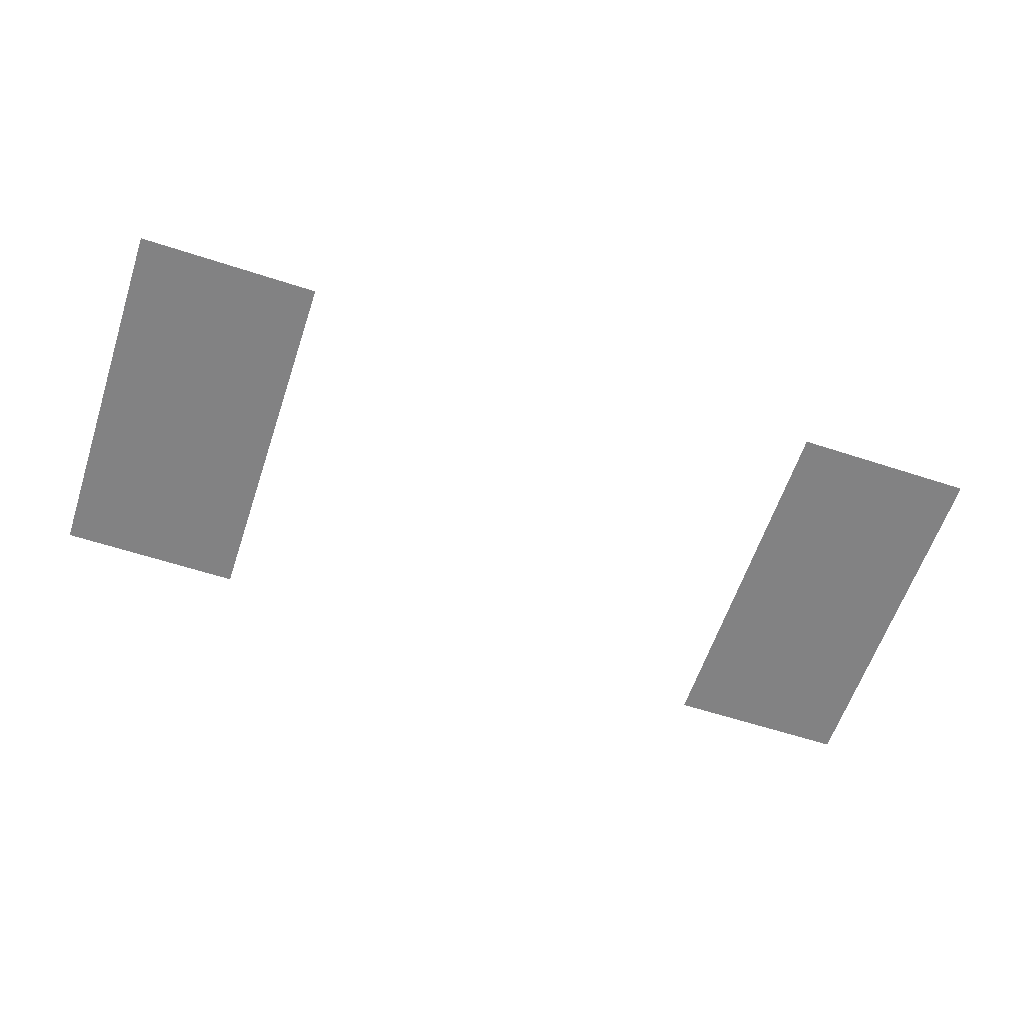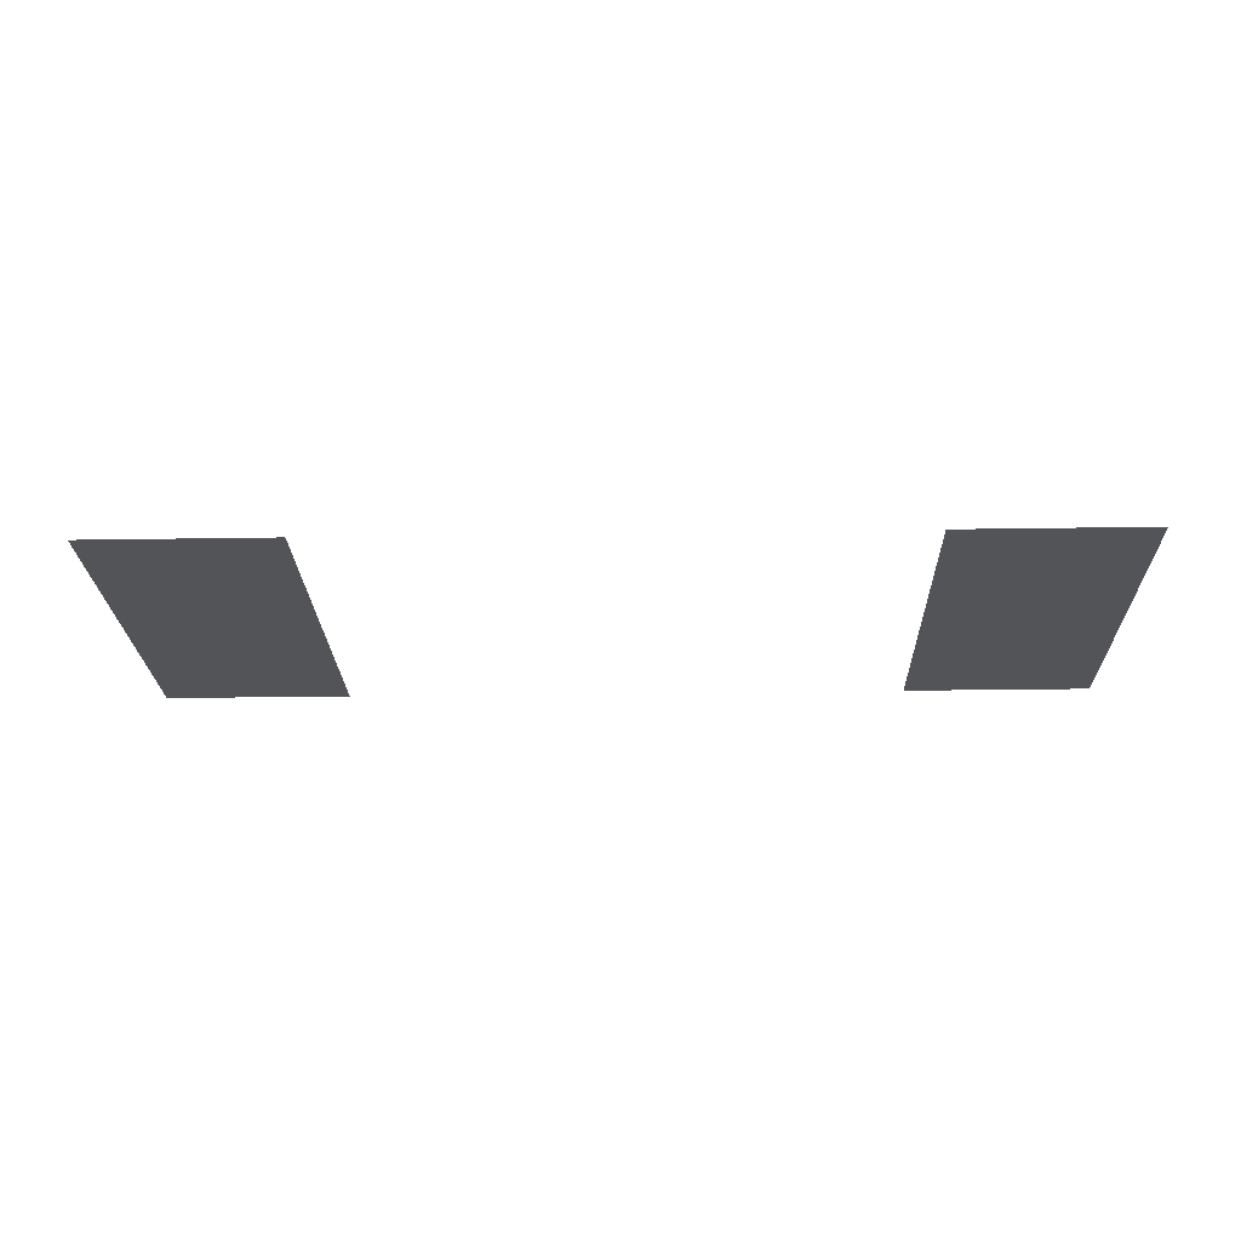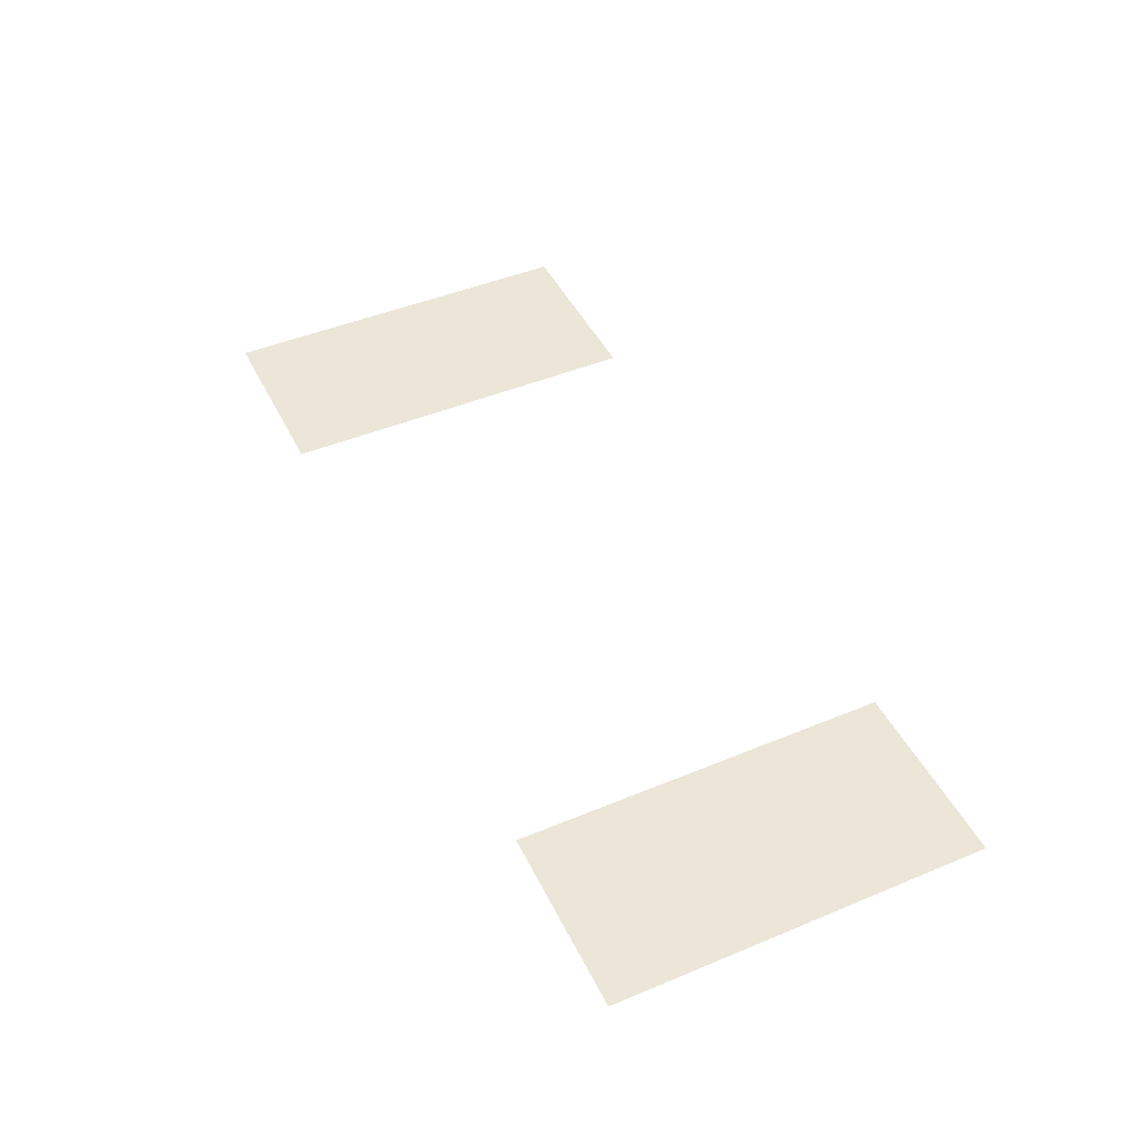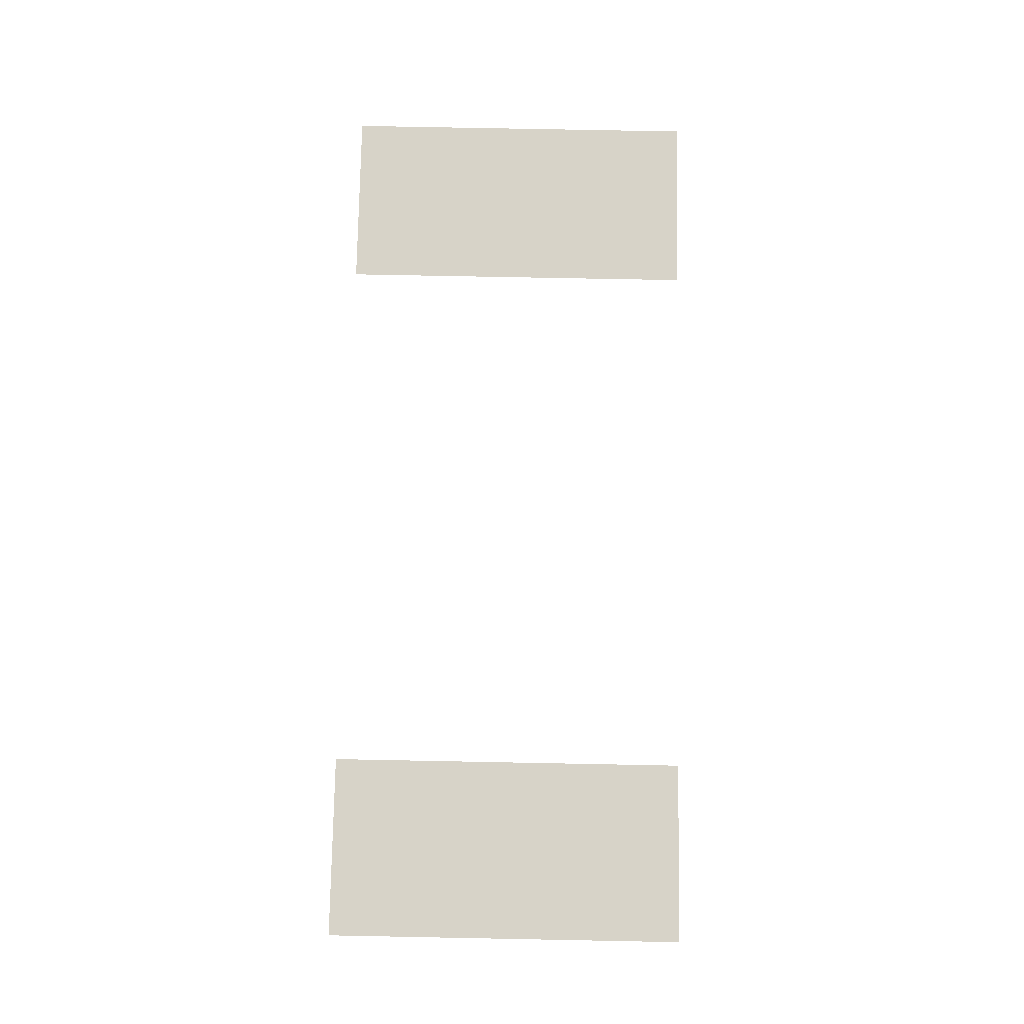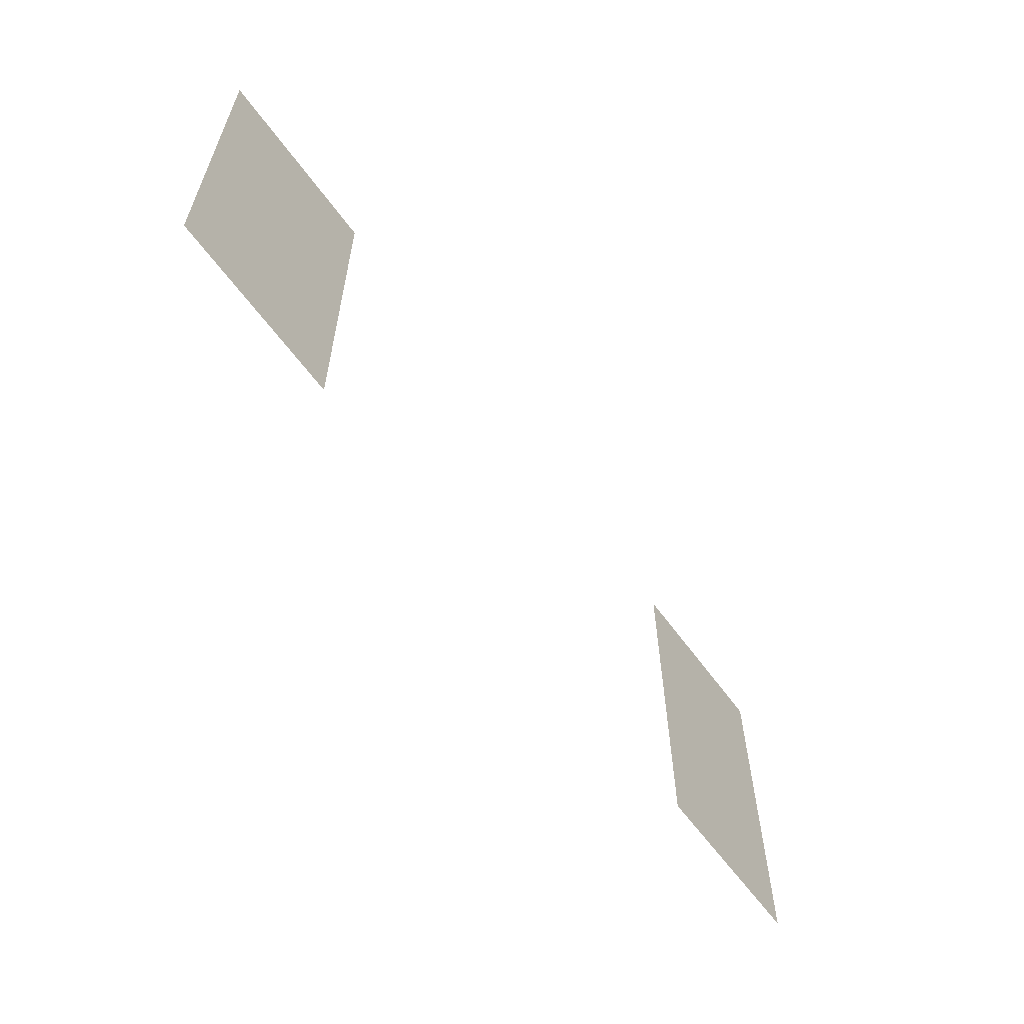
<metadata>
{"format":"obj","ext":"obj","renderer":"f3d","projection":"perspective","resolution":1024,"background":"white","views":[{"elev":-60.8,"azim":161.6,"up":"+Z"},{"elev":-23.3,"azim":-178.4,"up":"+Z"},{"elev":46.2,"azim":-115.4,"up":"+Z"},{"elev":77.1,"azim":-88.9,"up":"+Z"},{"elev":-60.5,"azim":-54.3,"up":"+Y"}]}
</metadata>
<code>
v -15 -5 0
v -16 -5 0
v -16 -4 0
v -15 -4 0
v -11 -5 0
v -12 -5 0
v -12 -4 0
v -11 -4 0
v -15 -6 0
v -16 -6 0
v -16 -5 0
v -15 -5 0
v -11 -6 0
v -12 -6 0
v -12 -5 0
v -11 -5 0
g TownHouse3_mesh_0006
f 1 2 3 4
f 5 6 7 8
f 9 10 11 12
f 13 14 15 16

</code>
